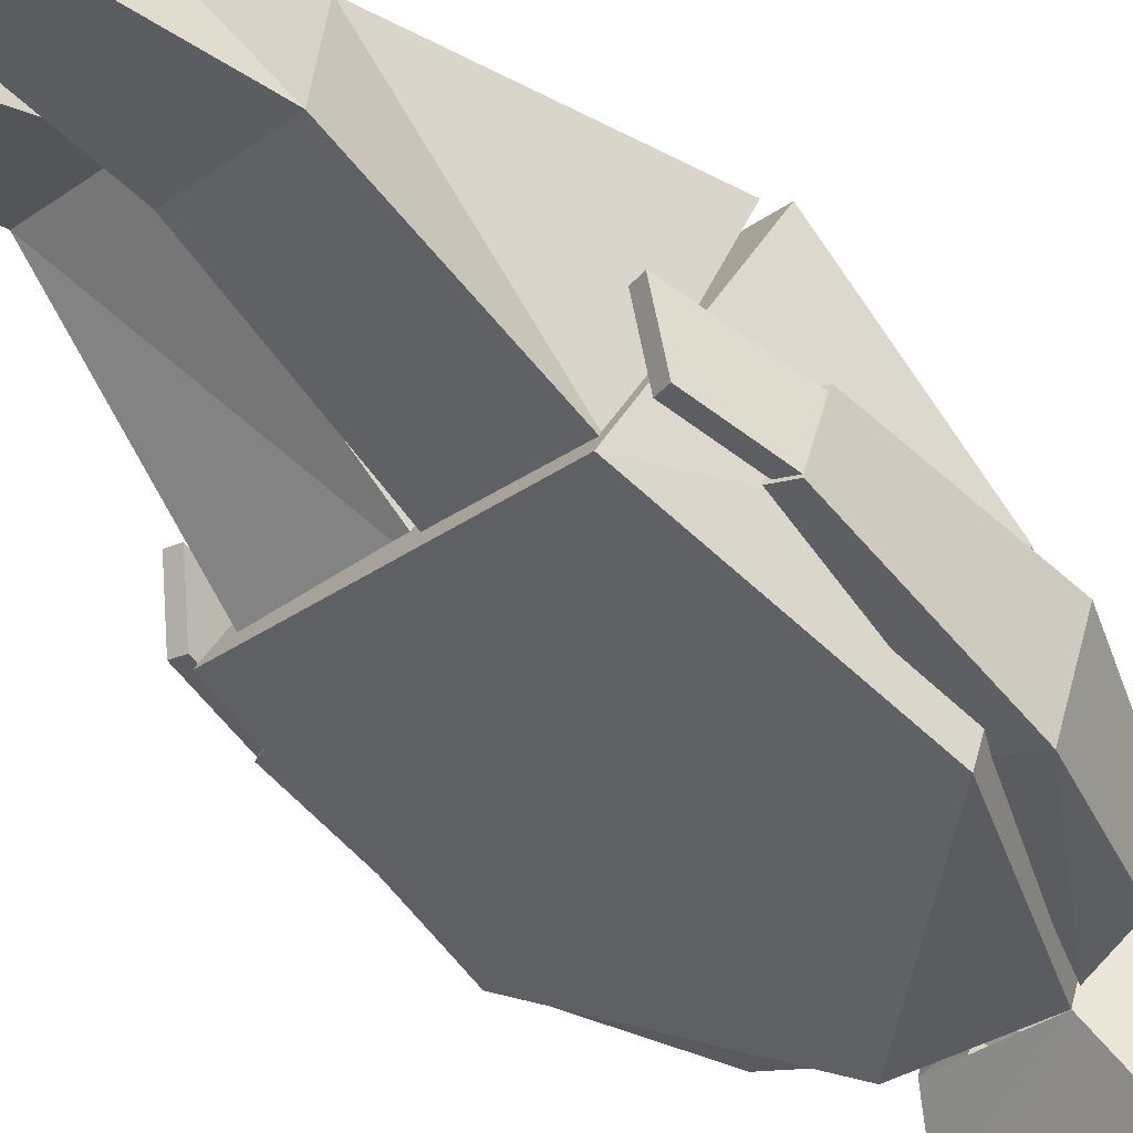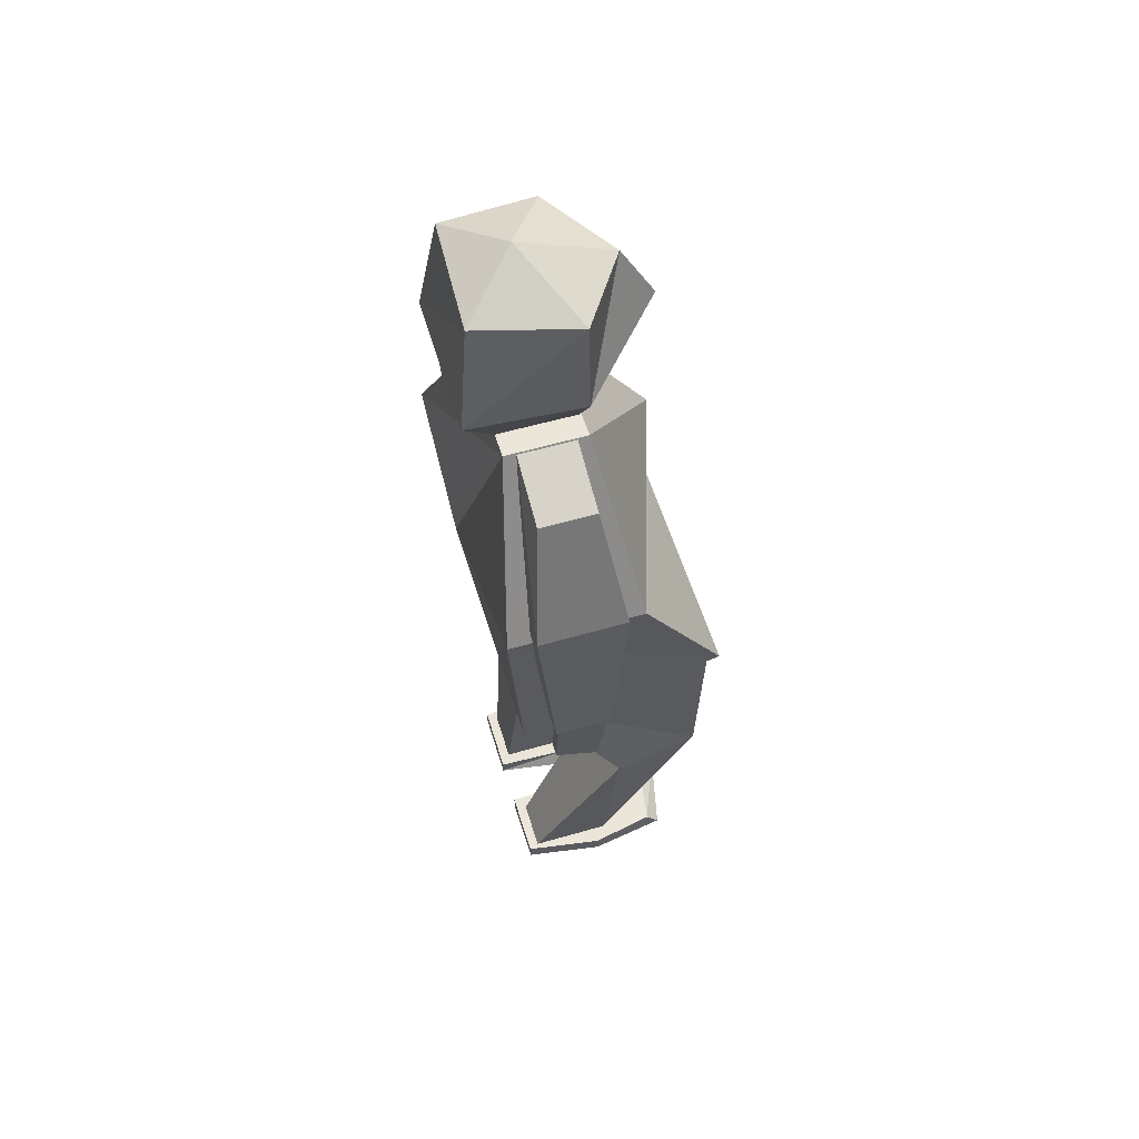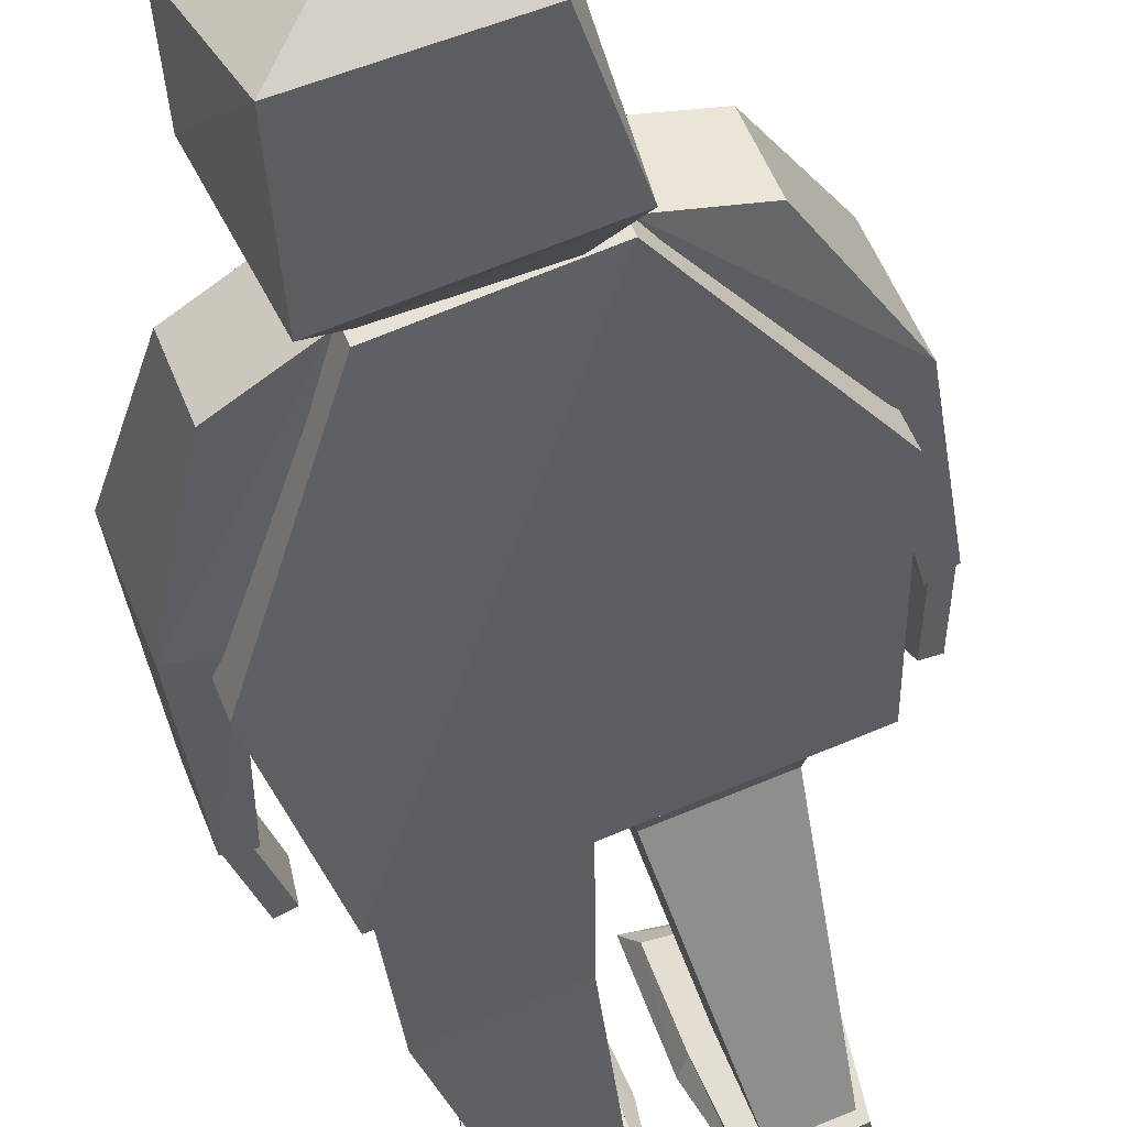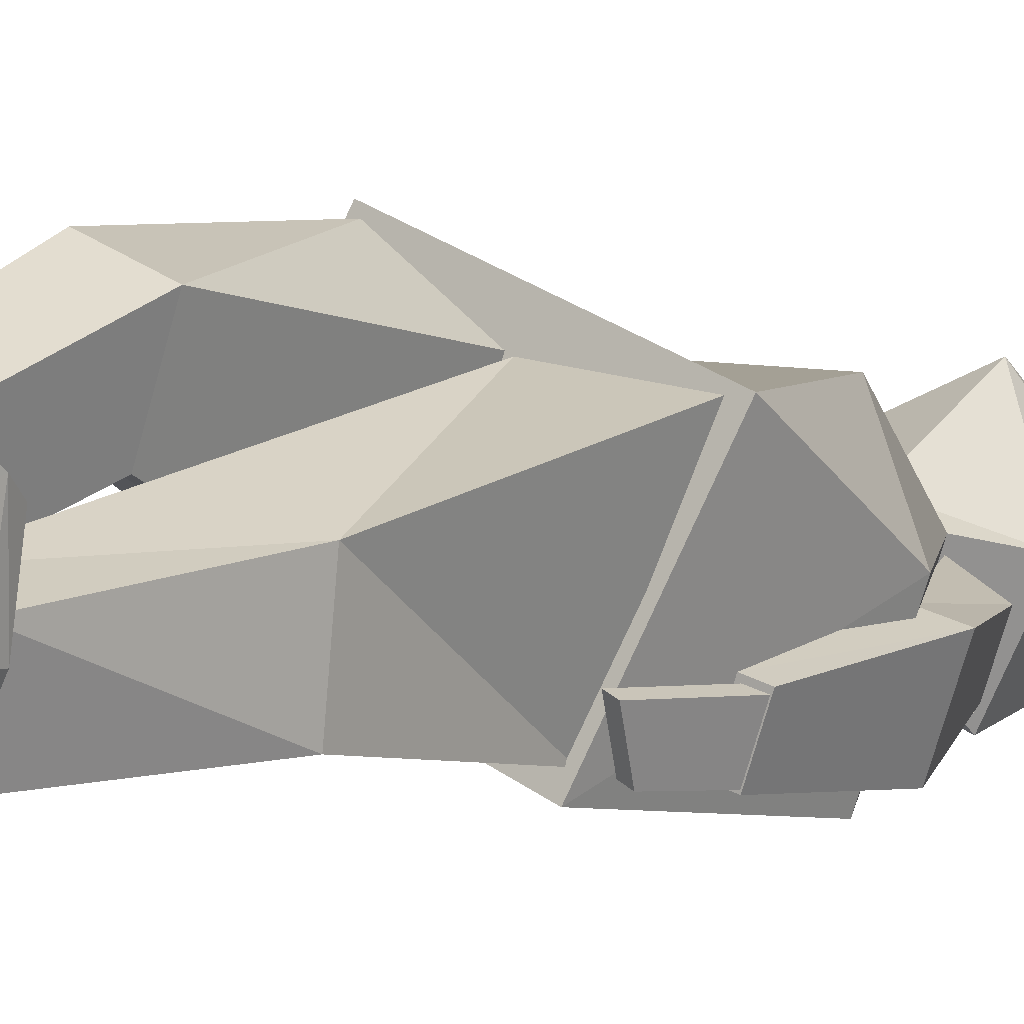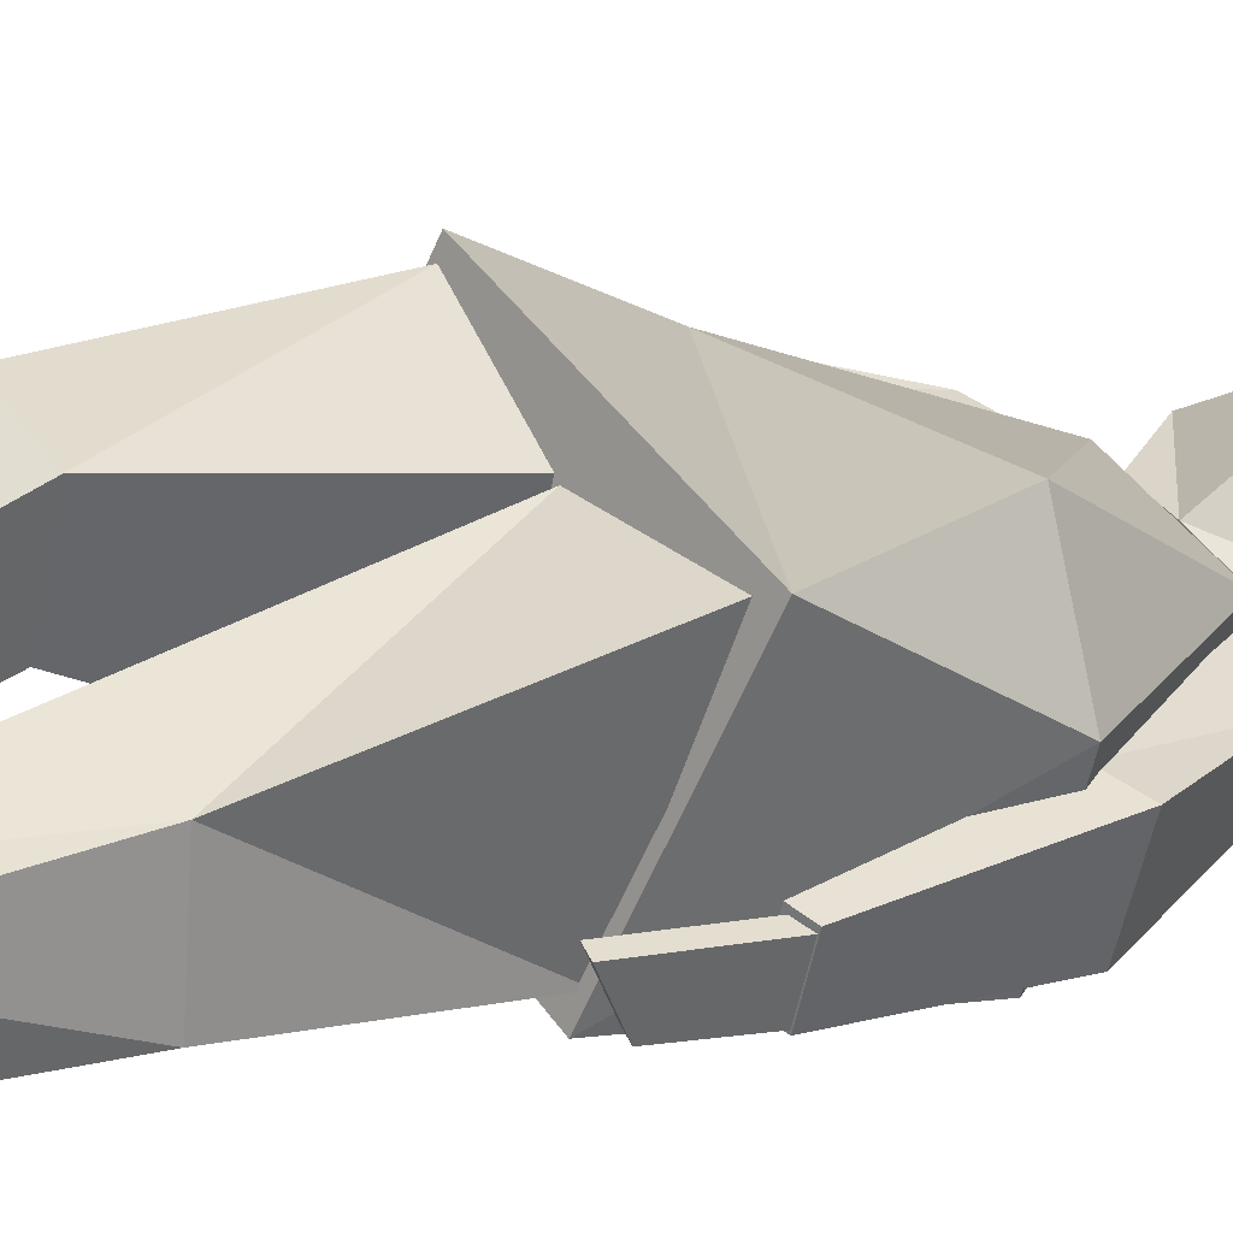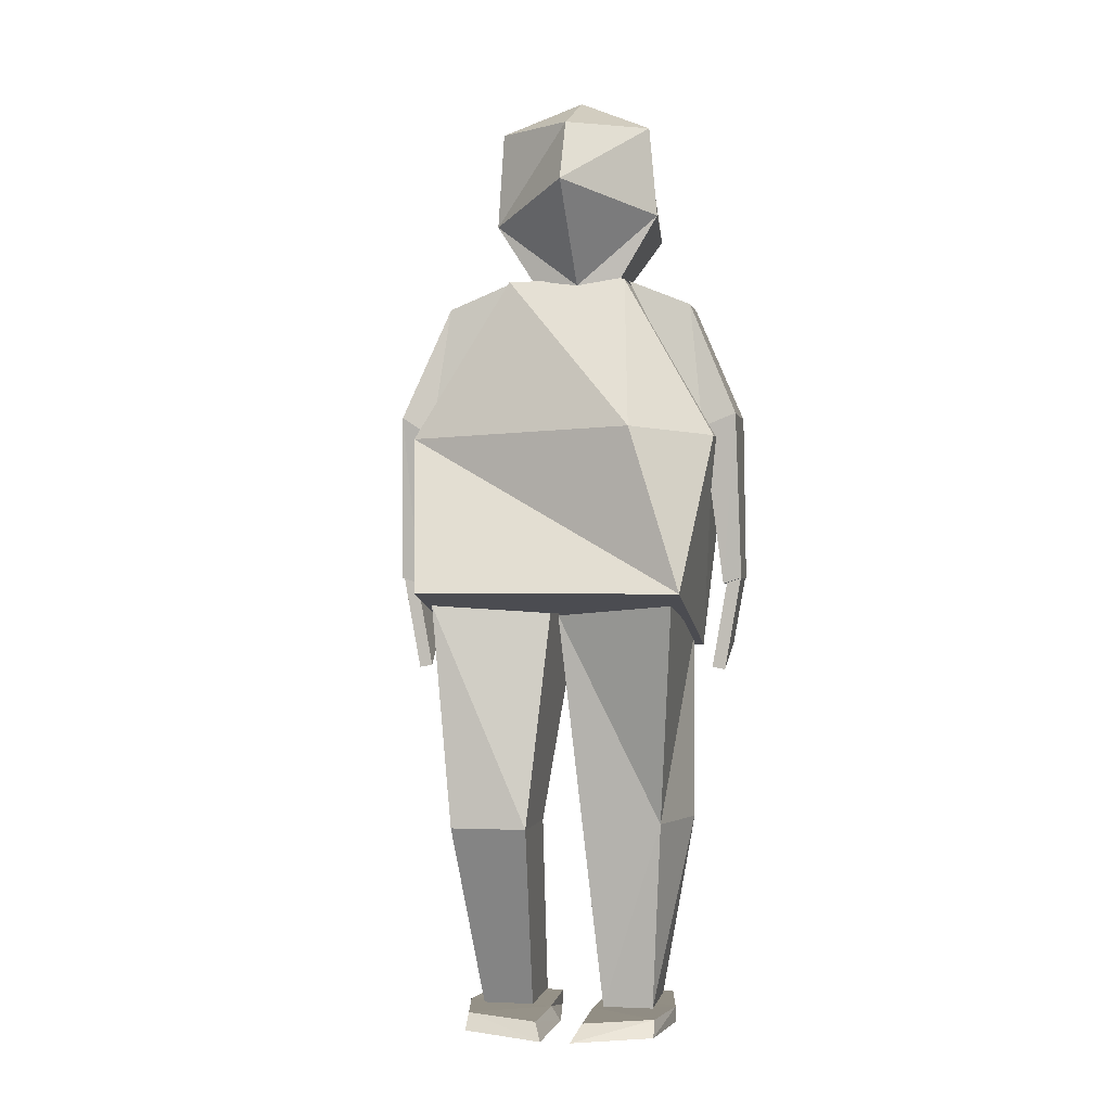
<metadata>
{"format":"obj","ext":"obj","renderer":"f3d","projection":"perspective","resolution":1024,"background":"white","views":[{"elev":-56.8,"azim":44.0,"up":"+Z"},{"elev":56.8,"azim":-86.5,"up":"+Y"},{"elev":-36.1,"azim":-171.6,"up":"+Z"},{"elev":3.3,"azim":39.3,"up":"+Z"},{"elev":17.9,"azim":56.2,"up":"+Z"},{"elev":-0.8,"azim":31.1,"up":"+Y"}]}
</metadata>
<code>
o m177
v 0.1339 0.4611 0.3332
v 0.06238 0.4072 0.1422
v 0.3785 0.4611 0.2421
v 0.3256 0.6242 0.2474
v 0.3695 0.6193 0.1501
v 0.08061 0.6193 0.2576
v 0.2718 0.7825 0.1576
v 0.1594 0.7825 0.1994
v 0.03406 0.6193 0.1325
v 0.3078 0.4072 0.05085
v 0.1317 0.7825 0.125
v 0.3229 0.6193 0.025
v 0.2441 0.7825 0.08315
v 0.1223 0.2312 0.2386
v 0.1439 0.04357 0.2221
v 0.1665 0.2321 0.3173
v 0.116 0.04357 0.1472
v 0.08275 0.4207 0.1509
v 0.148 0.4495 0.3231
v 0.205 0.2317 0.2078
v 0.1909 0.04357 0.2046
v 0.1631 0.04357 0.1297
v 0.2361 0.2321 0.2914
v 0.19 0.4421 0.1109
v 0.2454 0.4421 0.2599
v 0.3181 0.2312 0.09189
v 0.3272 0.2321 0.1837
v 0.3062 0.04357 0.1617
v 0.2783 0.04357 0.08682
v 0.3059 0.4207 0.06783
v 0.3691 0.4495 0.2409
v 0.2265 0.2317 0.126
v 0.2313 0.04357 0.1043
v 0.2591 0.04357 0.1792
v 0.2528 0.4397 0.2571
v 0.1974 0.4397 0.1082
v 0.3223 0.04408 0.1428
v 0.219 0.04016 0.09834
v 0.2444 0.04016 0.1744
v 0.2834 0.04408 0.0743
v 0.3333 0.04409 0.208
v 0.2723 0.04016 0.2444
v 0.3228 0.02893 0.1426
v 0.2194 0.025 0.09822
v 0.2837 0.02892 0.07418
v 0.2347 0.025 0.1754
v 0.3384 0.02893 0.2202
v 0.271 0.025 0.2658
v 0.1241 0.04408 0.2165
v 0.2037 0.04016 0.1895
v 0.1732 0.04016 0.1154
v 0.1088 0.04408 0.1393
v 0.1584 0.04409 0.273
v 0.2284 0.04016 0.2607
v 0.1236 0.02893 0.2167
v 0.1085 0.02892 0.1394
v 0.1729 0.025 0.1155
v 0.2117 0.025 0.184
v 0.1625 0.02893 0.2856
v 0.2433 0.025 0.2761
v 0.025 0.6432 0.1609
v 0.04606 0.477 0.2292
v 0.05546 0.6432 0.2427
v 0.02677 0.477 0.1773
v 0.07527 0.7565 0.1589
v 0.09477 0.7565 0.2114
v 0.05383 0.6232 0.1502
v 0.06312 0.471 0.2228
v 0.04383 0.471 0.171
v 0.08428 0.6232 0.232
v 0.1344 0.7821 0.1369
v 0.1539 0.7821 0.1894
v 0.04519 0.4776 0.2249
v 0.07196 0.3861 0.2126
v 0.05722 0.4799 0.2204
v 0.05993 0.3838 0.2171
v 0.02813 0.478 0.1792
v 0.0517 0.4122 0.1713
v 0.03967 0.4099 0.1758
v 0.04016 0.4803 0.1748
v 0.3496 0.6432 0.04013
v 0.38 0.6432 0.122
v 0.3783 0.477 0.1056
v 0.359 0.477 0.05372
v 0.3103 0.7565 0.07151
v 0.3298 0.7565 0.1239
v 0.3182 0.6299 0.0518
v 0.3419 0.471 0.06006
v 0.3612 0.471 0.1119
v 0.3486 0.6299 0.1337
v 0.2511 0.7821 0.09351
v 0.2706 0.7821 0.1459
v 0.3761 0.4776 0.1018
v 0.3641 0.4799 0.1062
v 0.3478 0.3861 0.11
v 0.3599 0.3838 0.1055
v 0.3592 0.478 0.05606
v 0.3482 0.4099 0.06101
v 0.3362 0.4122 0.06549
v 0.3472 0.4803 0.06054
v 0.1463 0.84 0.2005
v 0.1813 0.7831 0.1892
v 0.229 0.776 0.1803
v 0.1522 0.7858 0.1158
v 0.2504 0.8721 0.2504
v 0.3026 0.8466 0.144
v 0.2679 0.7839 0.1579
v 0.2545 0.8375 0.04323
v 0.2415 0.7866 0.08909
v 0.1171 0.8363 0.09303
v 0.1522 0.9349 0.1985
v 0.2382 0.9355 0.2187
v 0.2948 0.9361 0.1467
v 0.2474 0.9477 0.06402
v 0.1341 0.9468 0.09884
v 0.2063 0.975 0.1315
f 1 2 3
f 4 3 5
f 6 3 4
f 3 6 1
f 5 7 4
f 8 4 7
f 4 8 6
f 9 10 2
f 11 12 10
f 12 11 13
f 11 10 9
f 10 3 2
f 9 2 1
f 9 1 6
f 11 6 8
f 6 11 9
f 11 8 7
f 7 13 11
f 12 7 5
f 7 12 13
f 10 5 3
f 5 10 12
f 14 15 16
f 15 14 17
f 18 16 19
f 16 18 14
f 20 21 22
f 21 20 23
f 24 23 20
f 23 24 25
f 20 17 14
f 17 20 22
f 24 14 18
f 14 24 20
f 25 18 19
f 18 25 24
f 23 19 16
f 19 23 25
f 21 16 15
f 16 21 23
f 26 27 28
f 28 29 26
f 30 31 27
f 27 26 30
f 32 33 34
f 34 35 32
f 36 32 35
f 32 26 29
f 29 33 32
f 36 30 26
f 26 32 36
f 35 31 30
f 30 36 35
f 35 27 31
f 34 28 27
f 27 35 34
f 37 38 39
f 38 37 40
f 41 39 42
f 39 41 37
f 43 44 45
f 44 43 46
f 47 46 43
f 46 47 48
f 45 38 40
f 38 45 44
f 43 40 37
f 40 43 45
f 47 37 41
f 37 47 43
f 48 41 42
f 41 48 47
f 46 42 39
f 42 46 48
f 44 39 38
f 39 44 46
f 49 50 51
f 51 52 49
f 53 54 50
f 50 49 53
f 55 56 57
f 57 58 55
f 59 55 58
f 58 60 59
f 56 52 51
f 51 57 56
f 55 49 52
f 52 56 55
f 59 53 49
f 49 55 59
f 60 54 53
f 53 59 60
f 58 50 54
f 54 60 58
f 57 51 50
f 50 58 57
f 61 62 63
f 62 61 64
f 65 63 66
f 63 65 61
f 67 68 69
f 68 67 70
f 71 70 67
f 70 71 72
f 69 62 64
f 62 69 68
f 67 64 61
f 64 67 69
f 71 61 65
f 61 71 67
f 72 65 66
f 65 72 71
f 70 66 63
f 66 70 72
f 68 63 62
f 63 68 70
f 73 74 75
f 74 73 76
f 77 78 79
f 78 77 80
f 79 74 76
f 74 79 78
f 77 76 73
f 76 77 79
f 80 73 75
f 73 80 77
f 78 75 74
f 75 78 80
f 81 82 83
f 83 84 81
f 85 86 82
f 82 81 85
f 87 88 89
f 89 90 87
f 91 87 90
f 90 92 91
f 88 84 83
f 83 89 88
f 87 81 84
f 84 88 87
f 91 85 81
f 81 87 91
f 92 86 85
f 85 91 92
f 90 82 86
f 86 92 90
f 89 83 82
f 82 90 89
f 93 94 95
f 95 96 93
f 97 98 99
f 99 100 97
f 98 96 95
f 95 99 98
f 97 93 96
f 96 98 97
f 100 94 93
f 93 97 100
f 99 95 94
f 94 100 99
f 101 102 103
f 101 104 102
f 105 101 103
f 105 103 106
f 106 103 107
f 106 107 108
f 108 107 109
f 108 109 110
f 110 109 104
f 110 104 101
f 111 101 112
f 112 101 105
f 112 105 113
f 113 105 106
f 113 106 114
f 114 106 108
f 114 108 115
f 115 108 110
f 115 110 111
f 111 110 101
f 112 116 111
f 113 116 112
f 114 116 113
f 115 116 114
f 111 116 115

</code>
